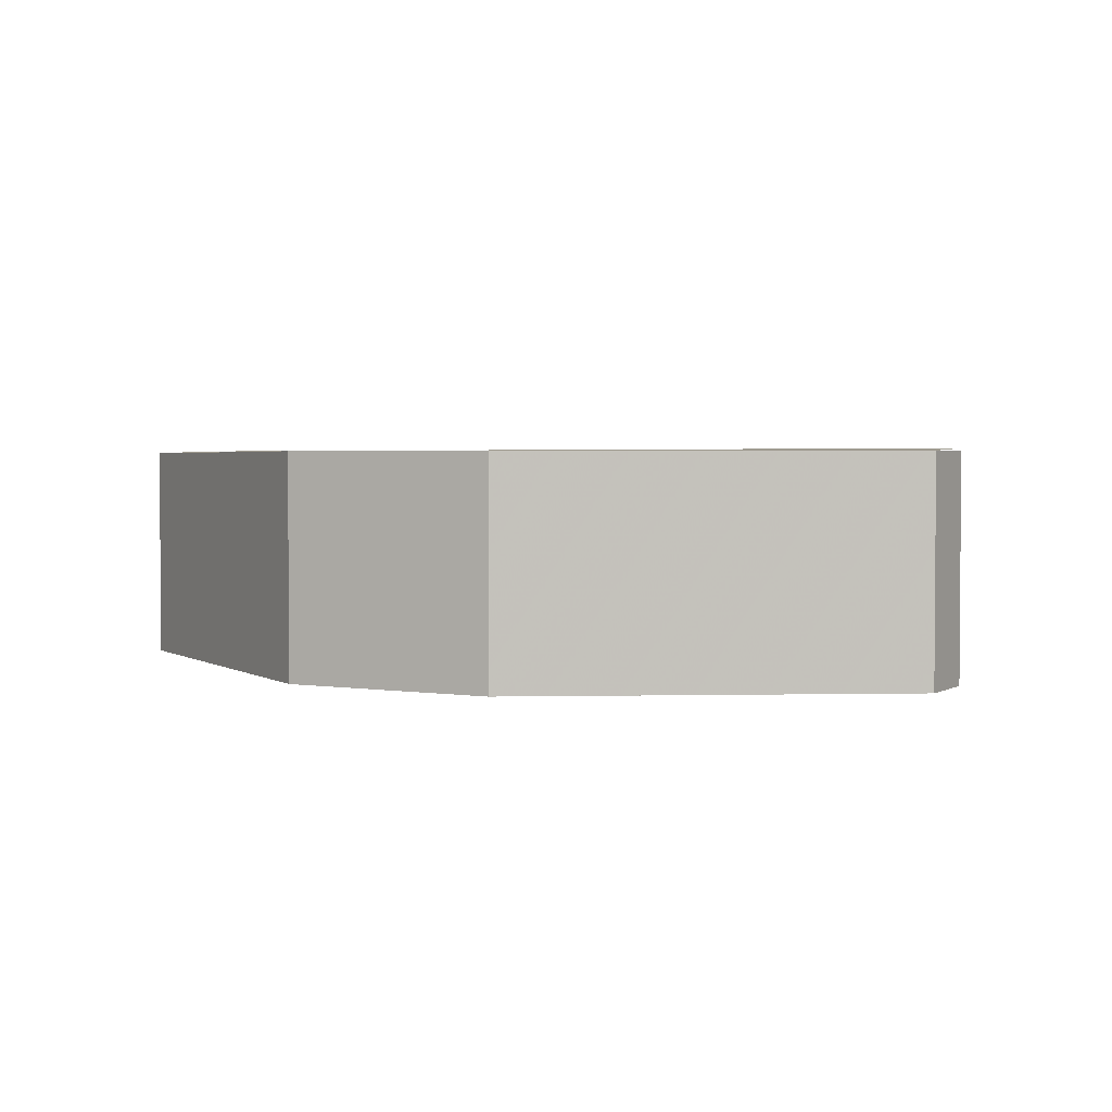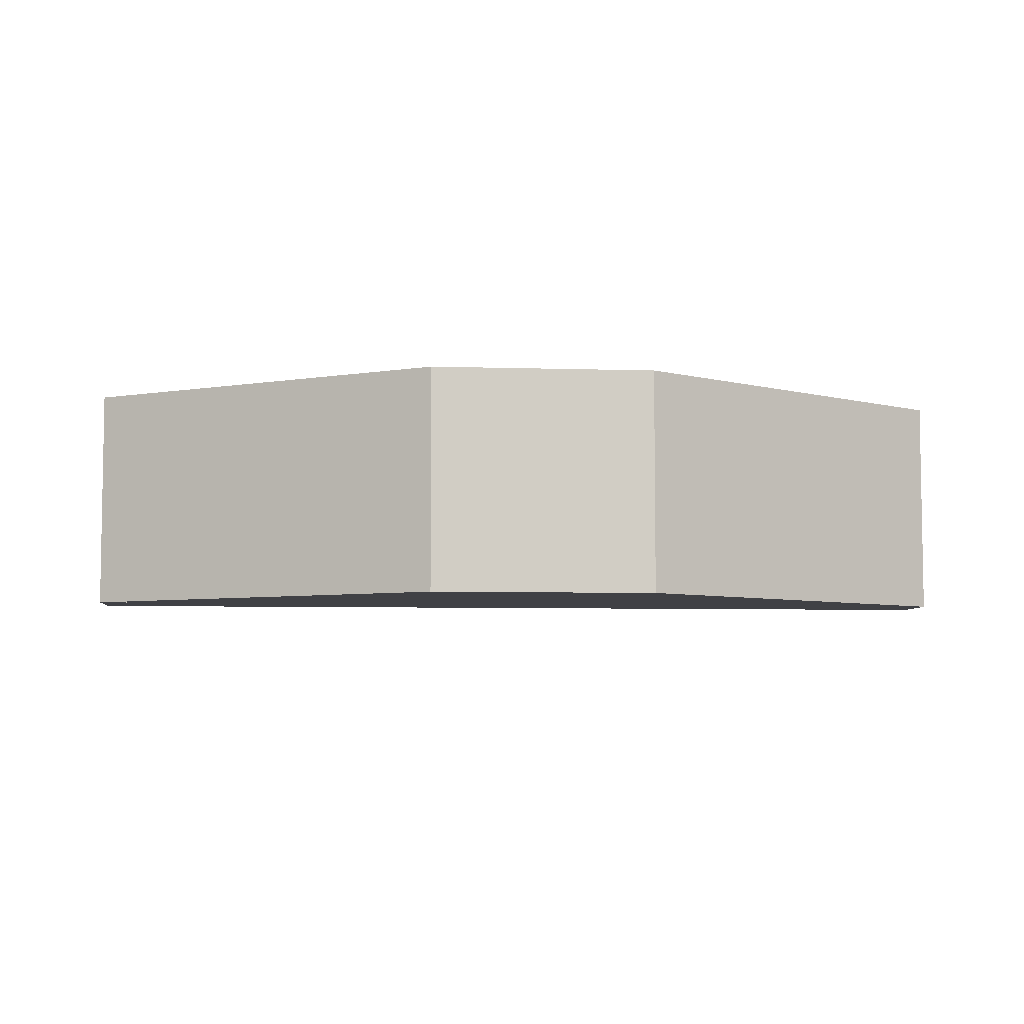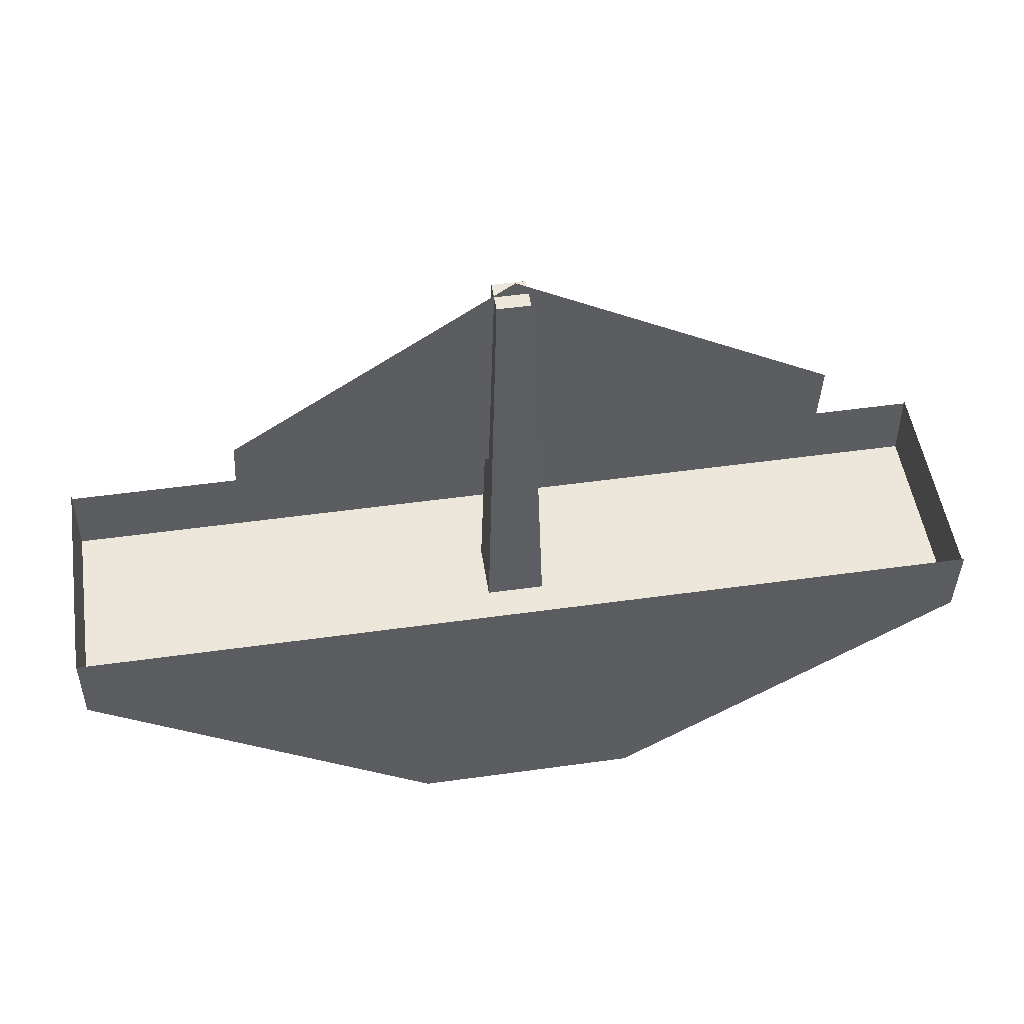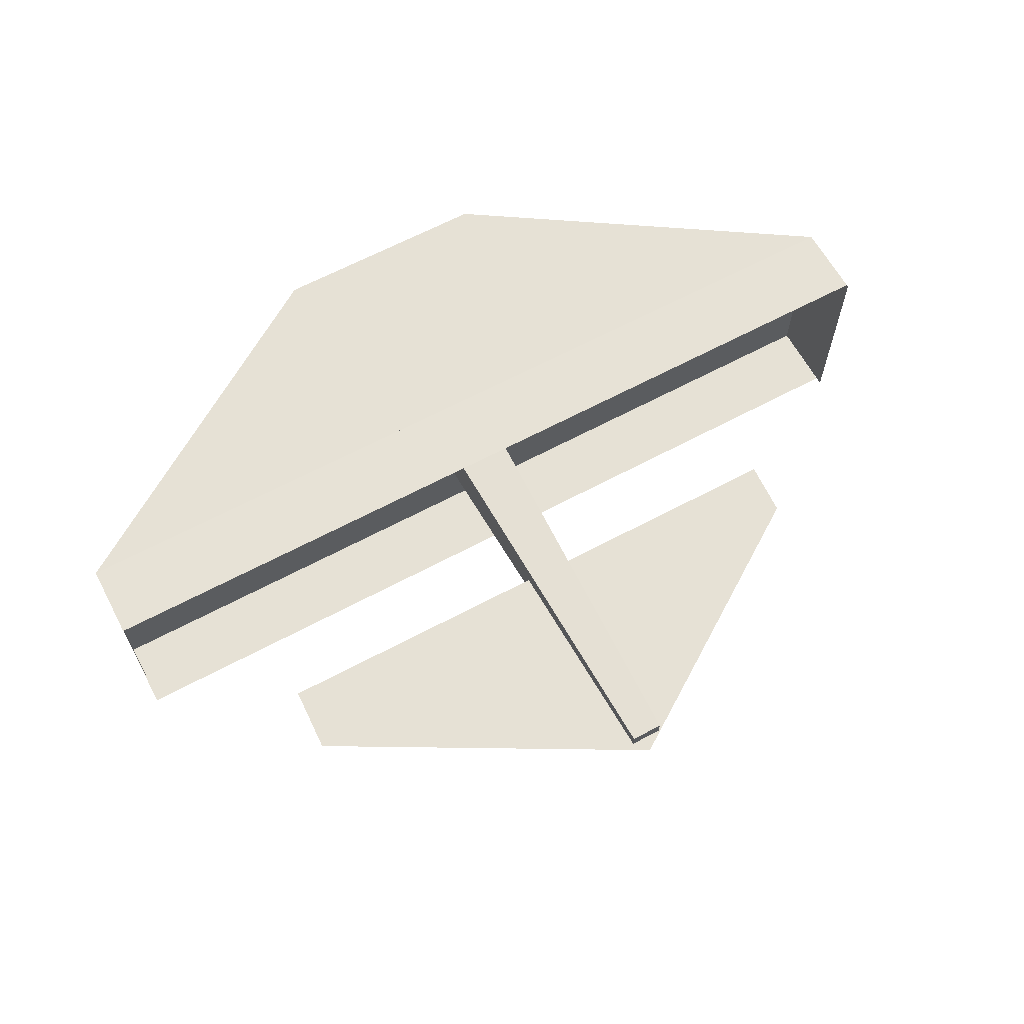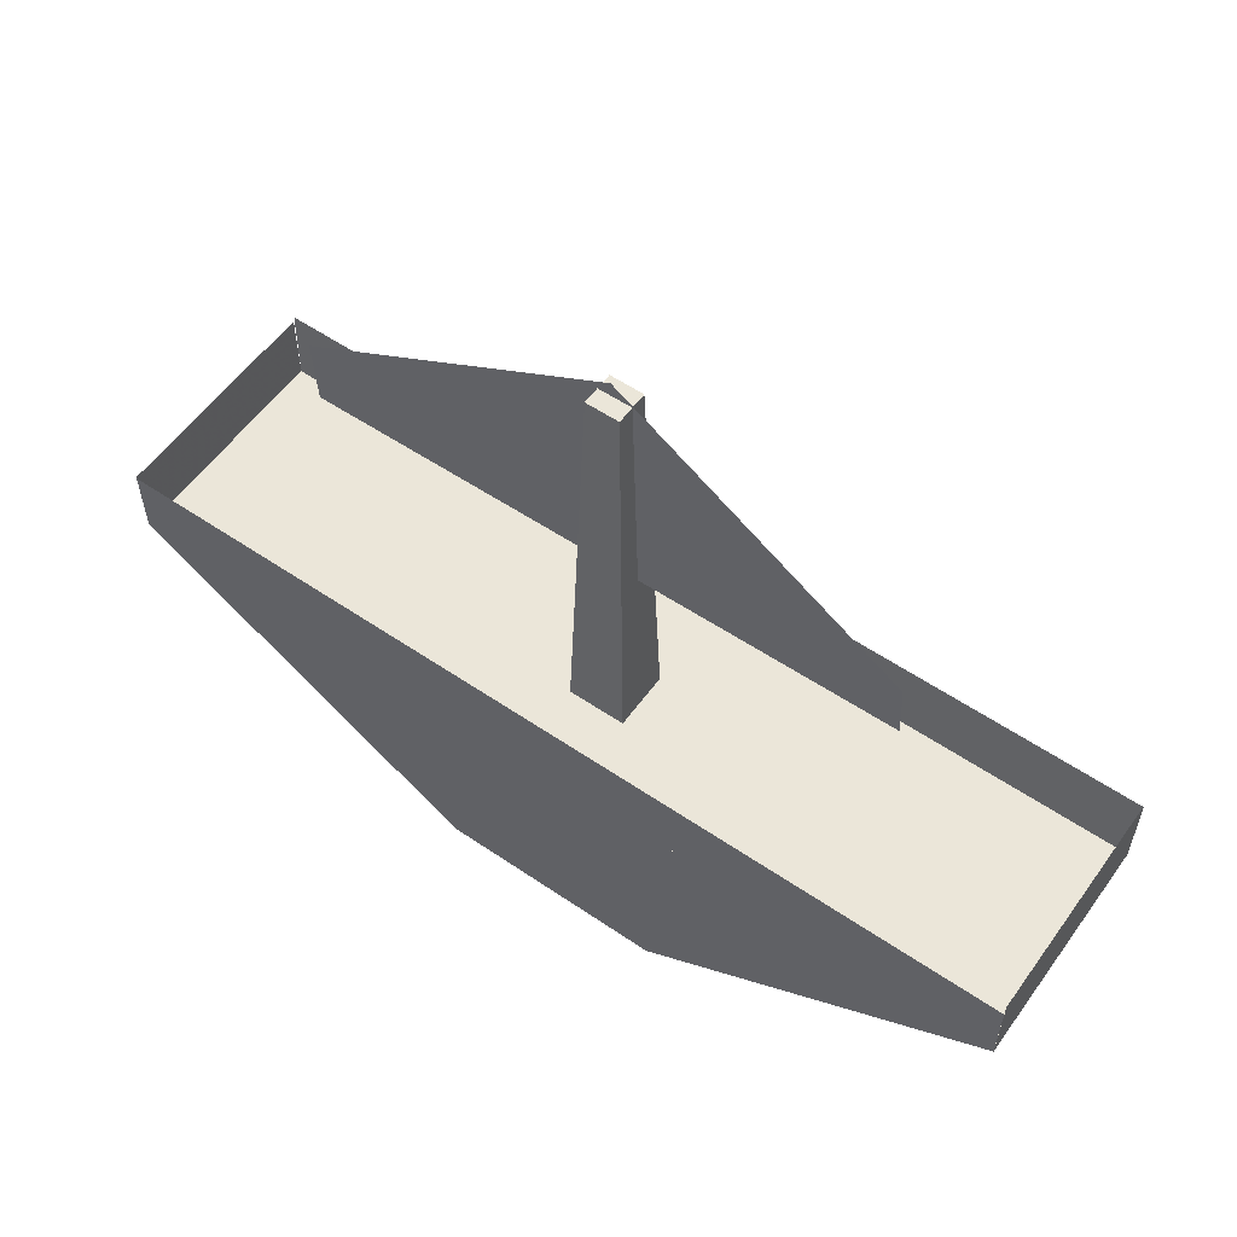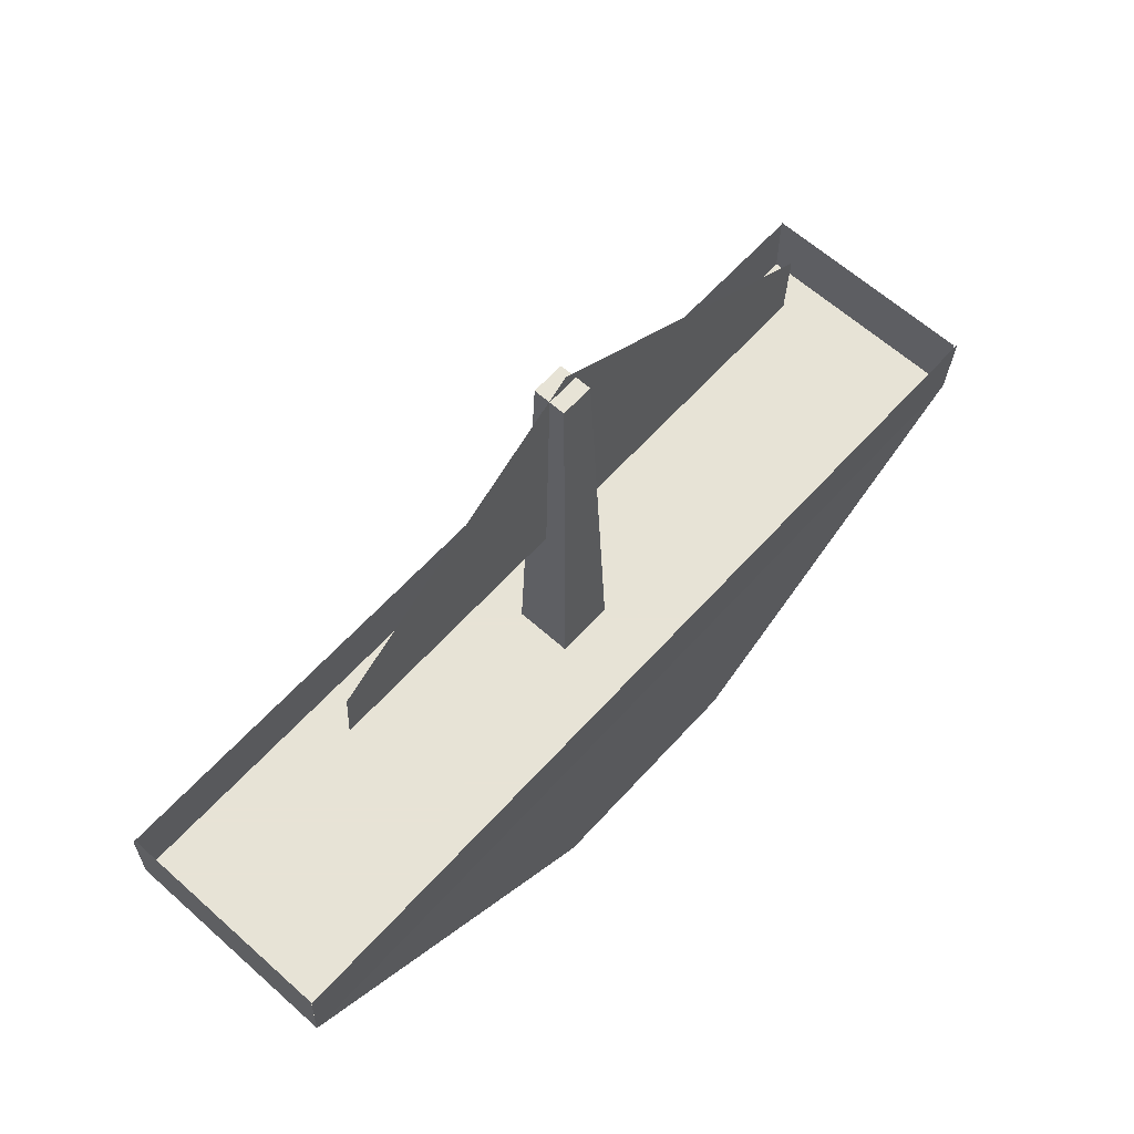
<metadata>
{"format":"obj","ext":"obj","renderer":"f3d","projection":"perspective","resolution":1024,"background":"white","views":[{"elev":2.5,"azim":29.1,"up":"+Z"},{"elev":-5.9,"azim":-5.6,"up":"+Z"},{"elev":50.5,"azim":-8.7,"up":"+Y"},{"elev":64.1,"azim":151.6,"up":"+Z"},{"elev":56.7,"azim":-144.6,"up":"+Y"},{"elev":62.6,"azim":-47.9,"up":"+Y"}]}
</metadata>
<code>
o Plane
v -2.481 2.672 -0.01652
v 2.822 2.644 -0.04451
v -2.453 3.176 -0.01691
v 2.85 3.252 -0.04491
v 0.01196 2.659 -0.02968
v 0.03996 4.826 -0.03007
f 5 2 4 6
f 1 5 6 3
o Cube.001
v -0.2574 0.8244 0.2289
v -0.2574 0.8244 -0.2955
v 0.2671 0.8244 -0.2955
v 0.2671 0.8244 0.2289
v -0.1407 4.691 0.1123
v -0.1407 4.691 -0.1789
v 0.1504 4.691 -0.1789
v 0.1504 4.691 0.1123
f 11 12 8 7
f 12 13 9 8
f 13 14 10 9
f 14 11 7 10
f 7 8 9 10
f 14 13 12 11
o Cube
v 1 -1 -1
v 1 -1 1
v -1 -1 1
v -1 -1 -1
v 4.082 1 -1
v 4.082 1 1
v -4.082 1 1
v -4.082 1 -1
v 4.09 1.694 1.025
v -4.074 1.694 1.025
v 4.085 1.64 -0.9999
v -4.078 1.64 -0.9999
v 4.077 1.669 -1.001
v 4.077 1.669 0.9994
v -4.073 1.717 1.022
v -4.073 1.717 -0.9777
f 15 16 17 18
f 19 22 21 20
f 15 19 20 16
f 16 20 21 17
f 17 21 22 18
f 19 15 18 22
f 21 20 23 24
f 19 22 26 25
f 20 19 27 28
f 22 21 29 30

</code>
